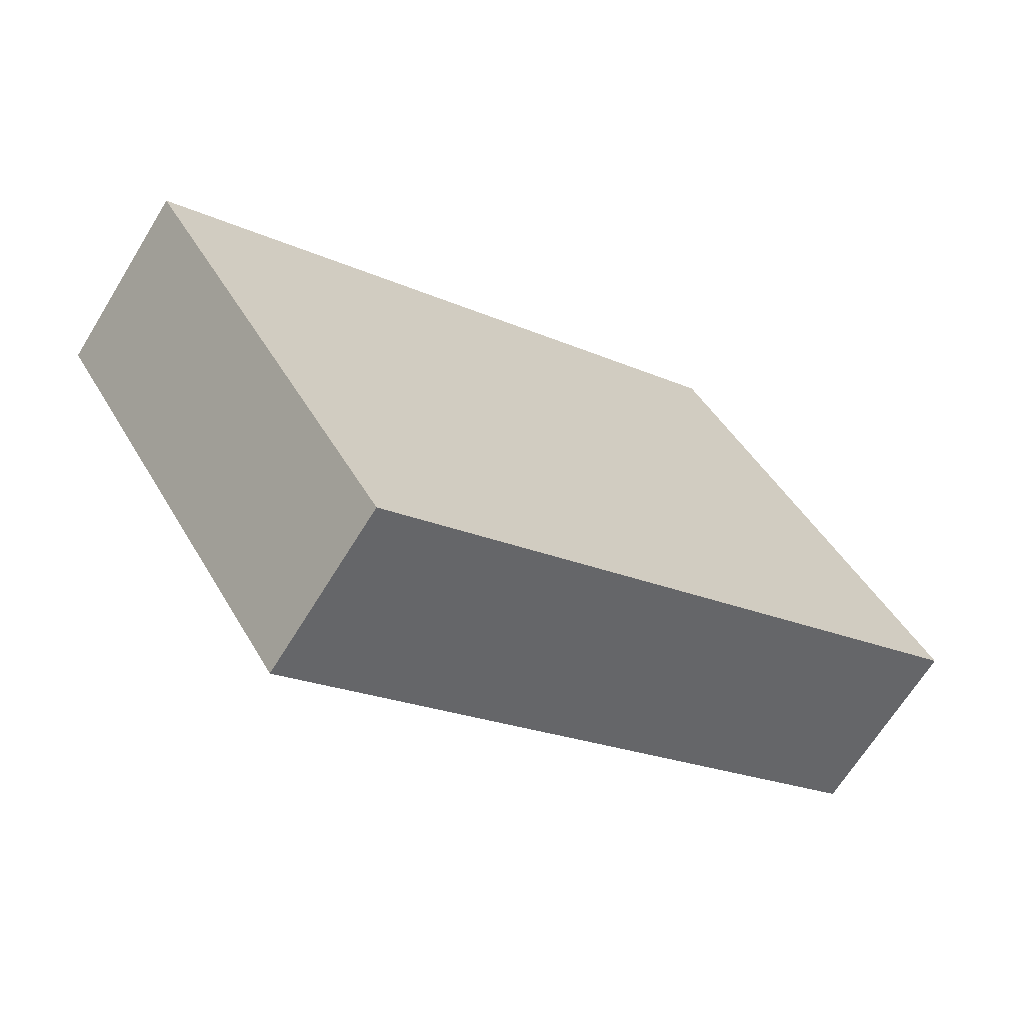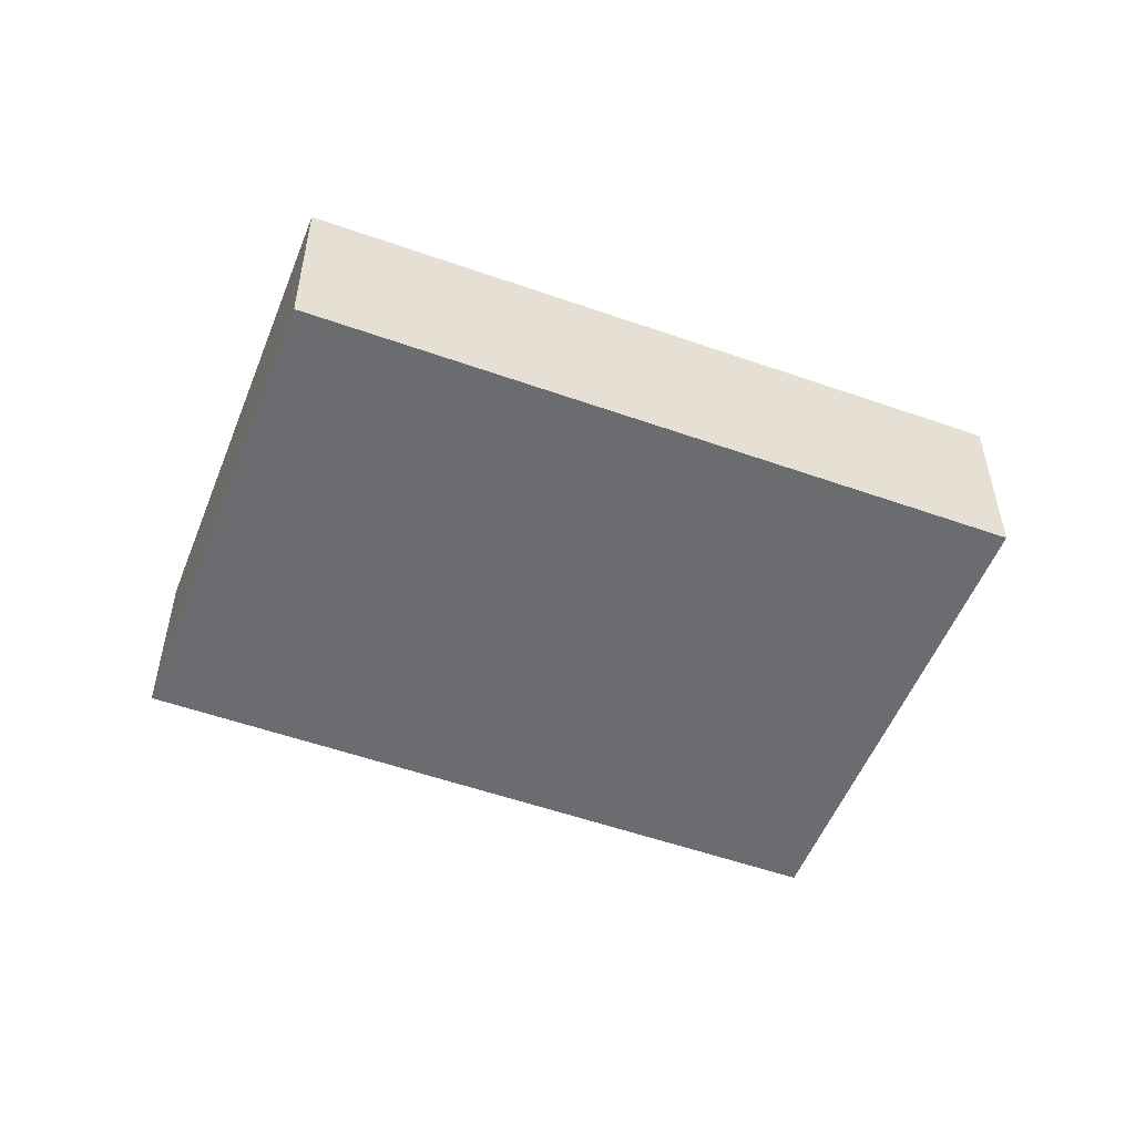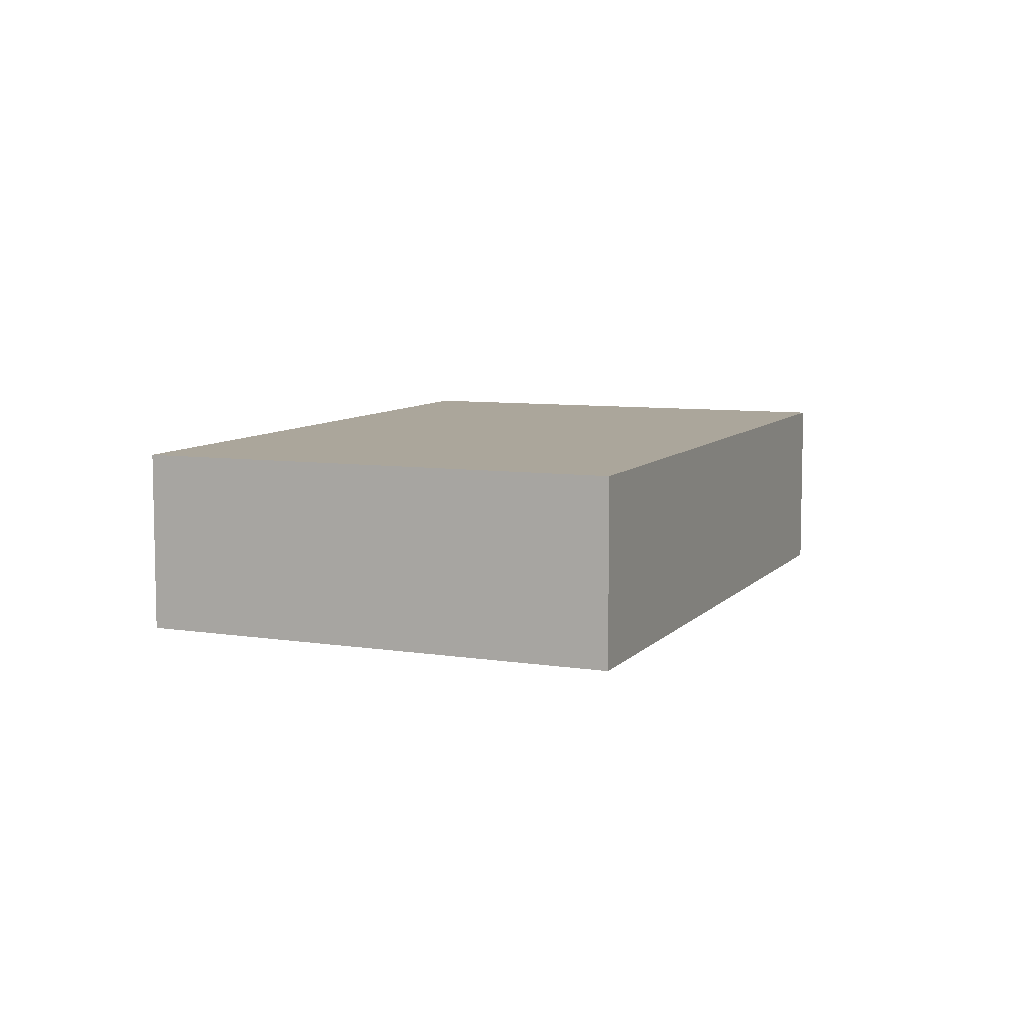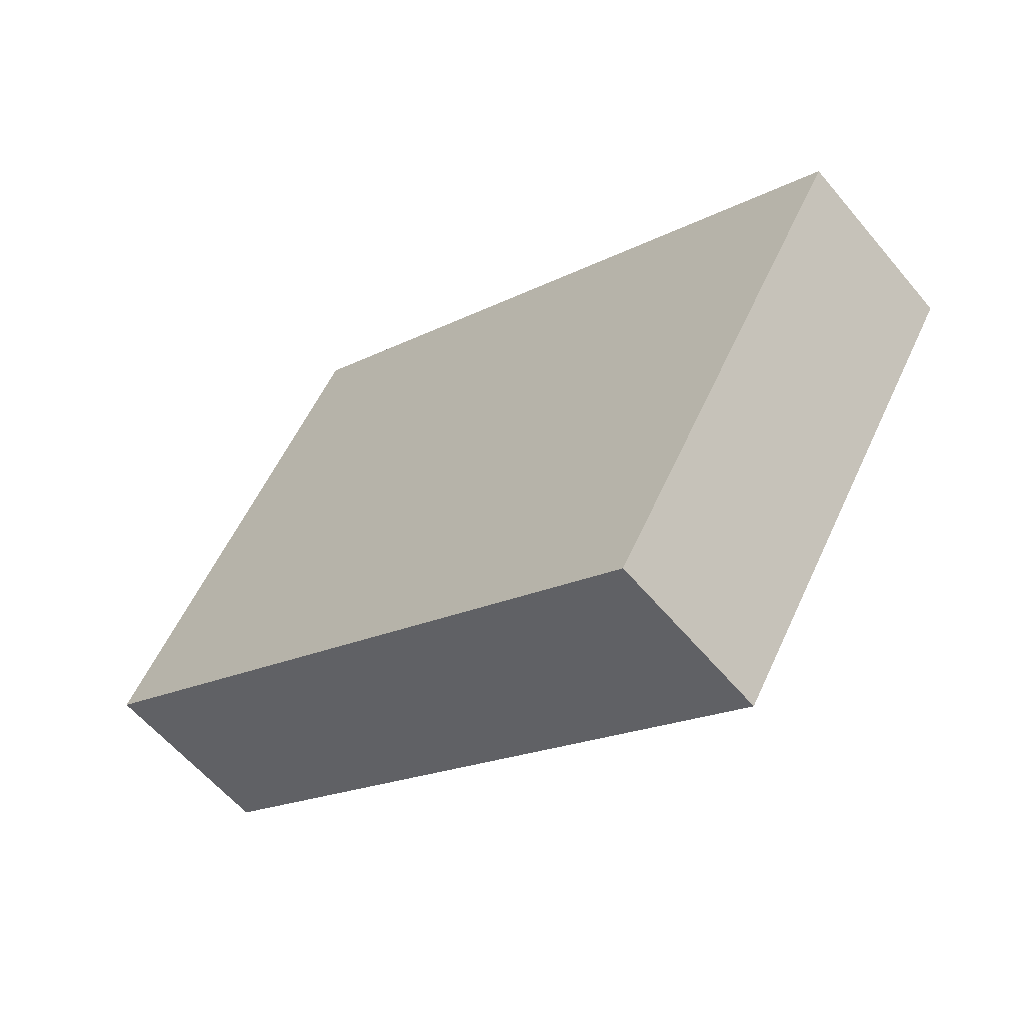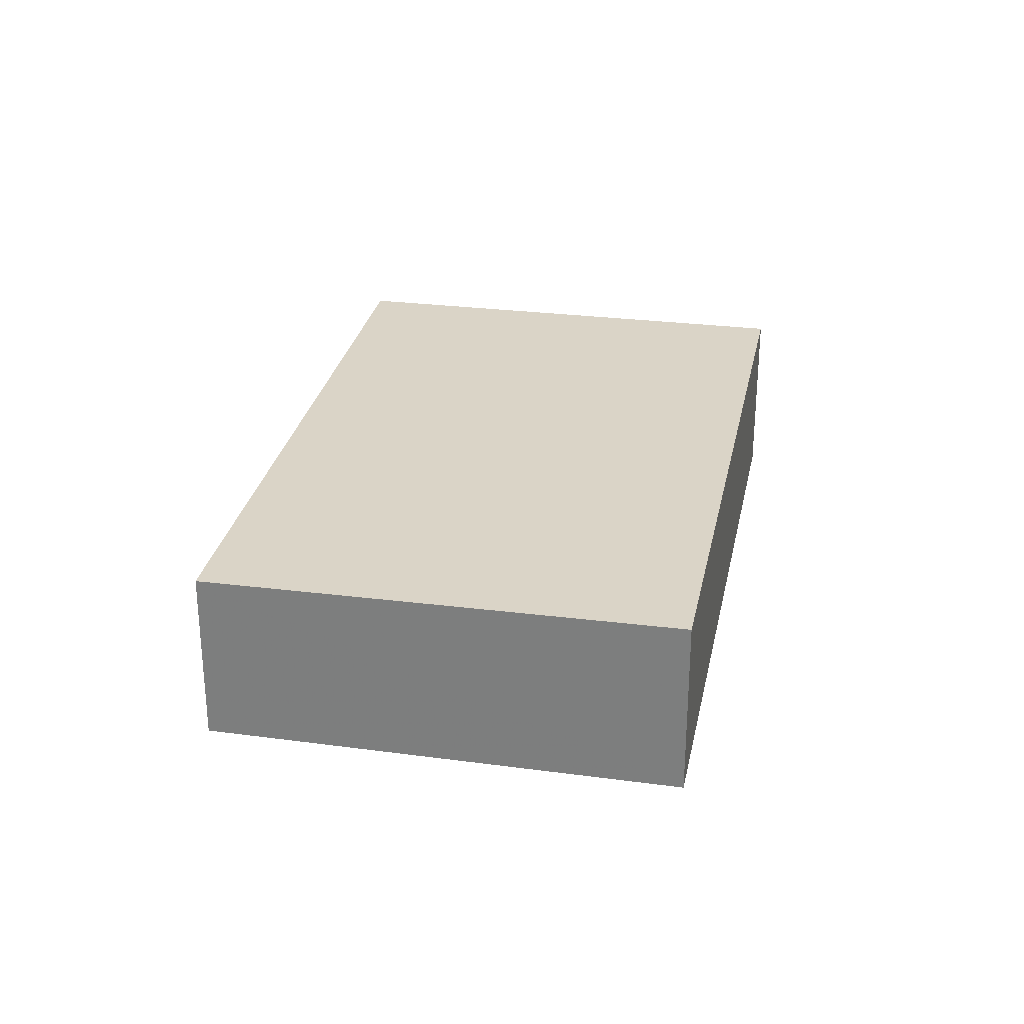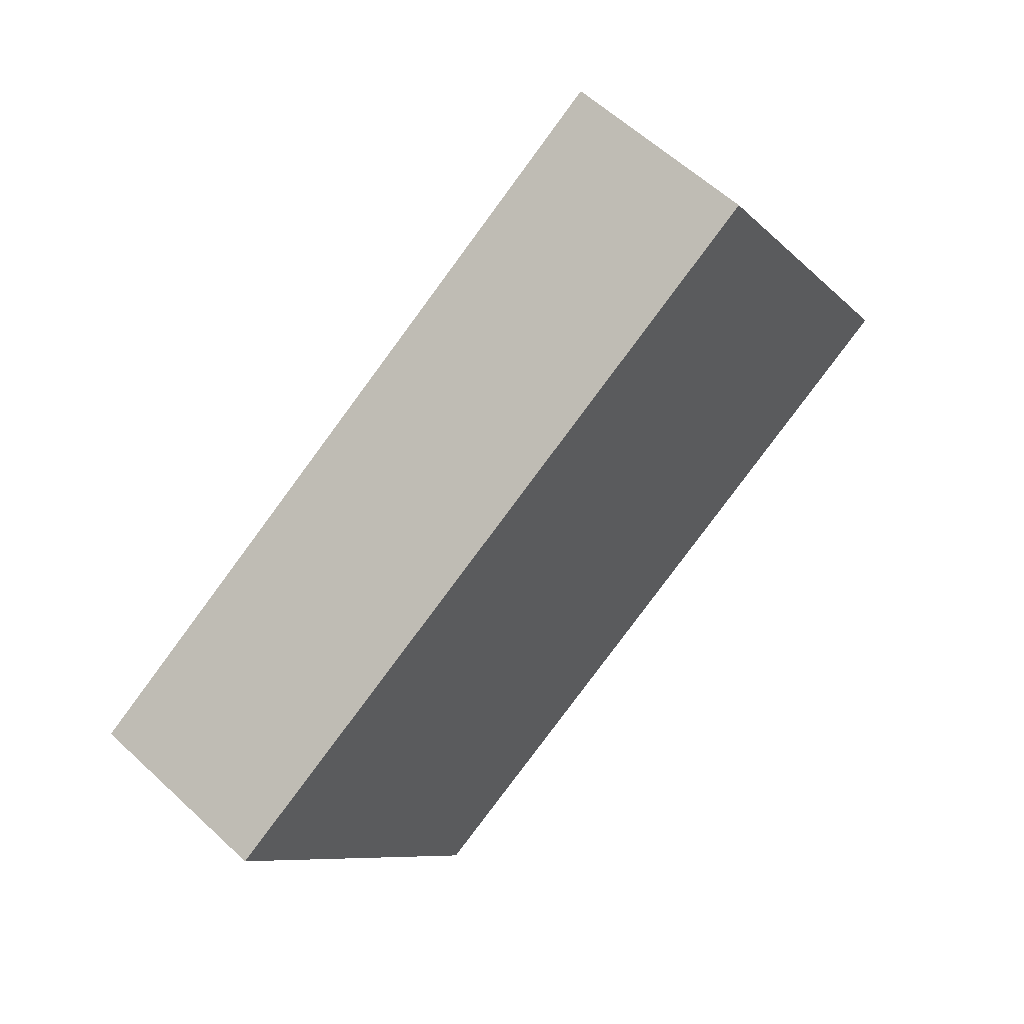
<metadata>
{"format":"obj","ext":"obj","renderer":"f3d","projection":"perspective","resolution":1024,"background":"white","views":[{"elev":-66.5,"azim":-31.5,"up":"+Y"},{"elev":-53.0,"azim":9.8,"up":"+Z"},{"elev":7.9,"azim":142.9,"up":"+Z"},{"elev":-59.3,"azim":-140.4,"up":"+Y"},{"elev":28.9,"azim":131.8,"up":"+Z"},{"elev":58.7,"azim":-46.1,"up":"+Y"}]}
</metadata>
<code>
v -2168 -303.9 -0.704
v -2169 -302.2 -0.7268
v -2167 -300.8 -0.743
v -2166 -302.5 -0.7202
v -2169 -302.2 -0.7268
v -2168 -303.9 -0.704
v -2168 -303.9 0
v -2169 -302.2 0
v -2167 -300.8 -0.743
v -2169 -302.2 -0.7268
v -2169 -302.2 0
v -2167 -300.8 -1.11e-16
v -2166 -302.5 -0.7202
v -2167 -300.8 -0.743
v -2167 -300.8 -1.11e-16
v -2166 -302.5 0
v -2168 -303.9 -0.704
v -2166 -302.5 -0.7202
v -2166 -302.5 0
v -2168 -303.9 0
v -2168 -303.9 0
v -2169 -302.2 0
v -2167 -300.8 0
v -2166 -302.5 0
f 2 3 4 1
f 6 7 8 5
f 10 11 12 9
f 14 15 16 13
f 18 19 20 17
f 22 23 24 21

</code>
